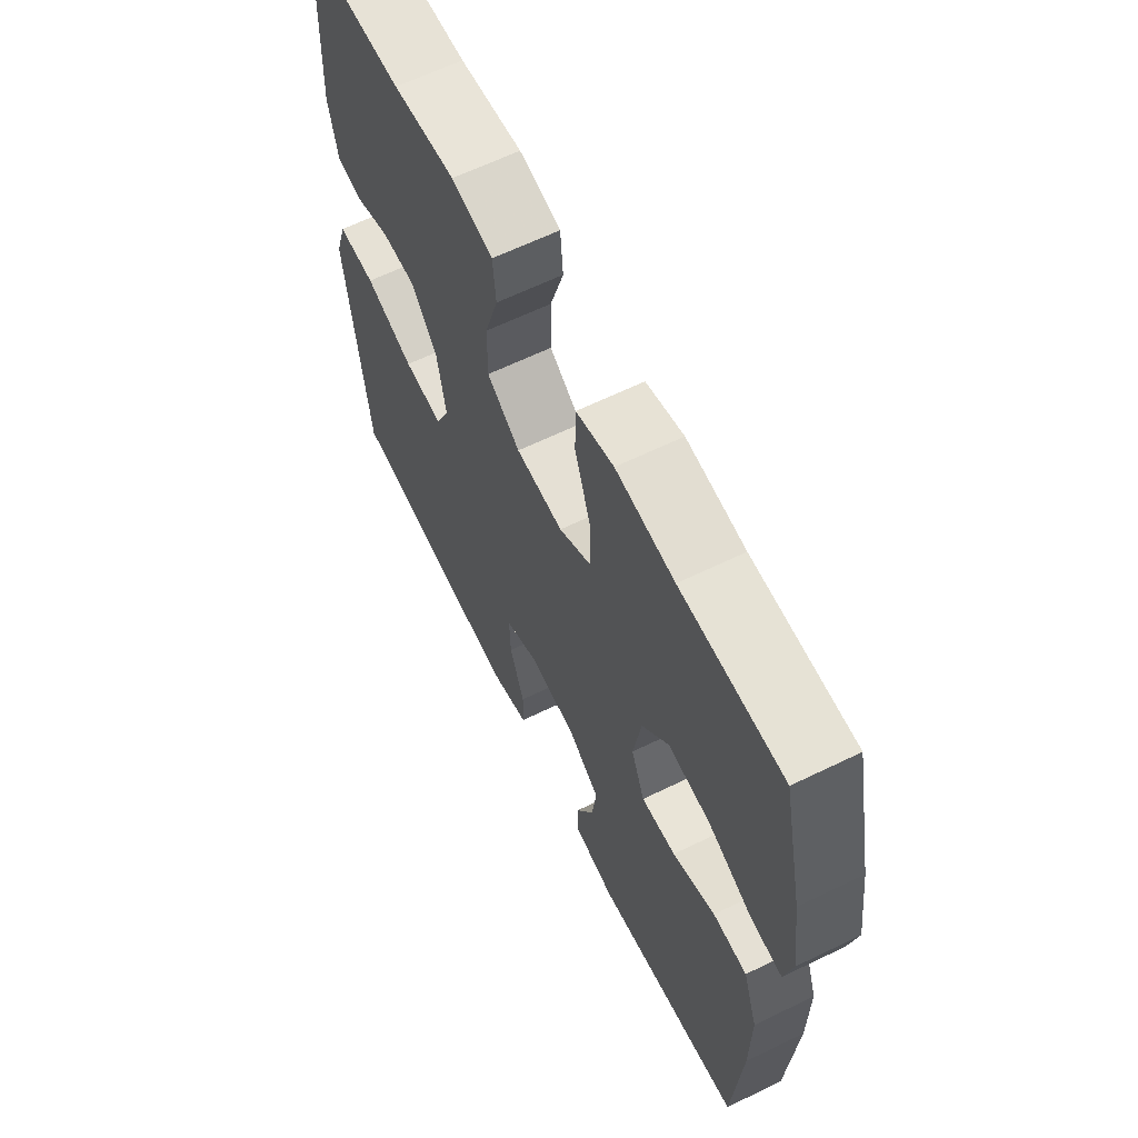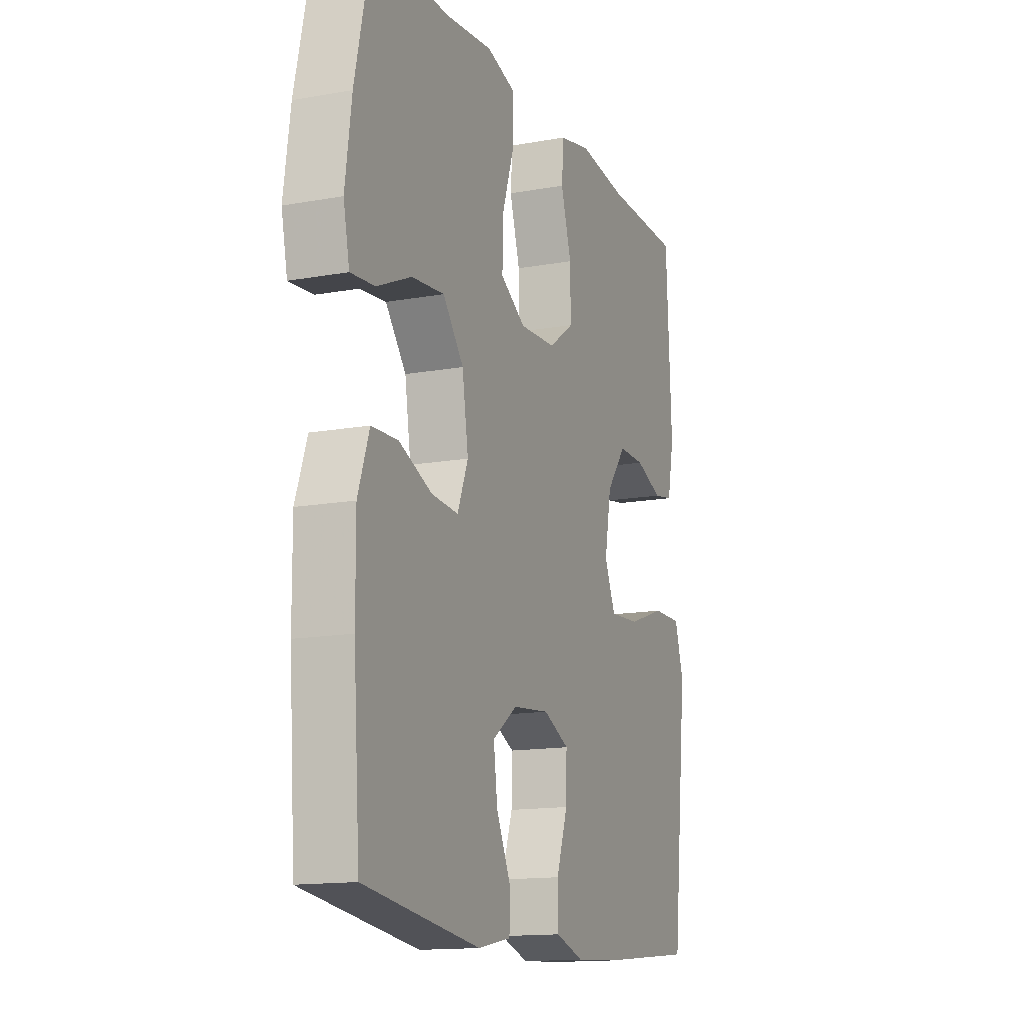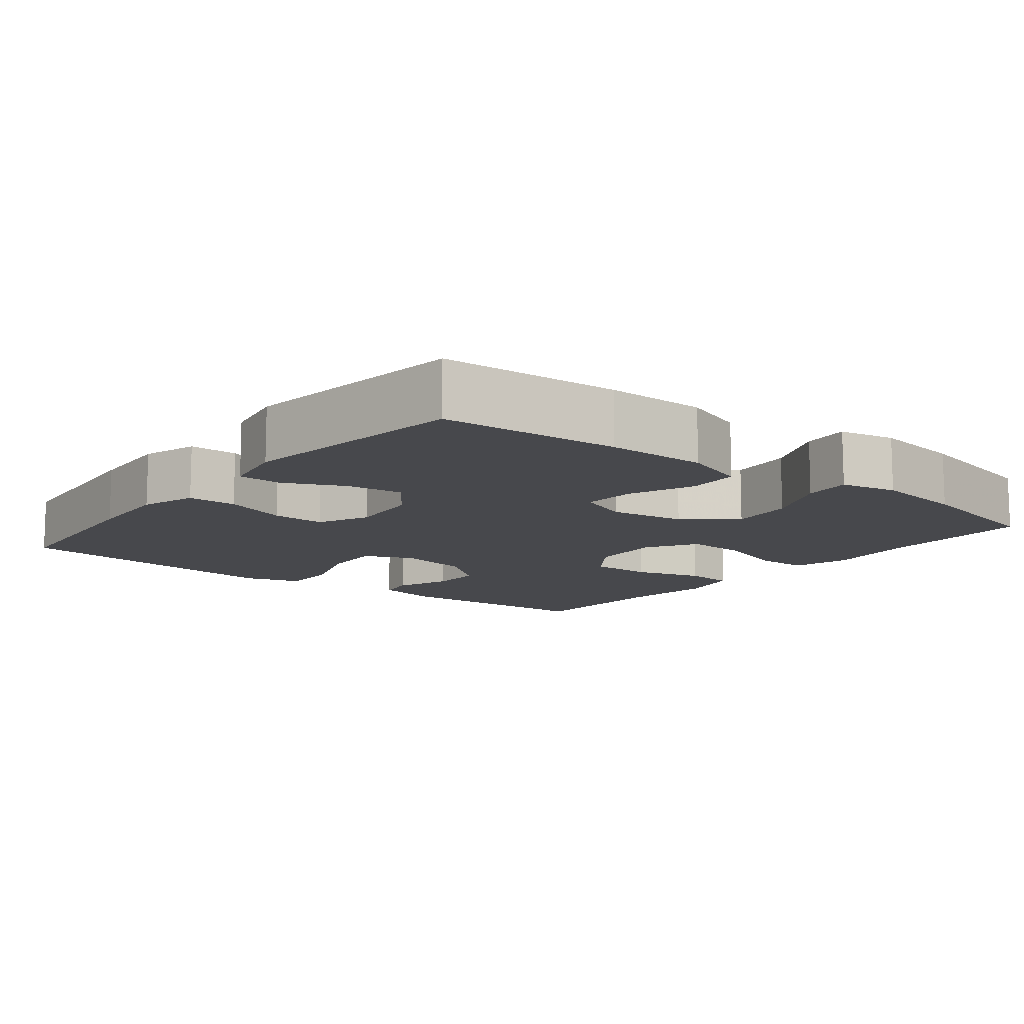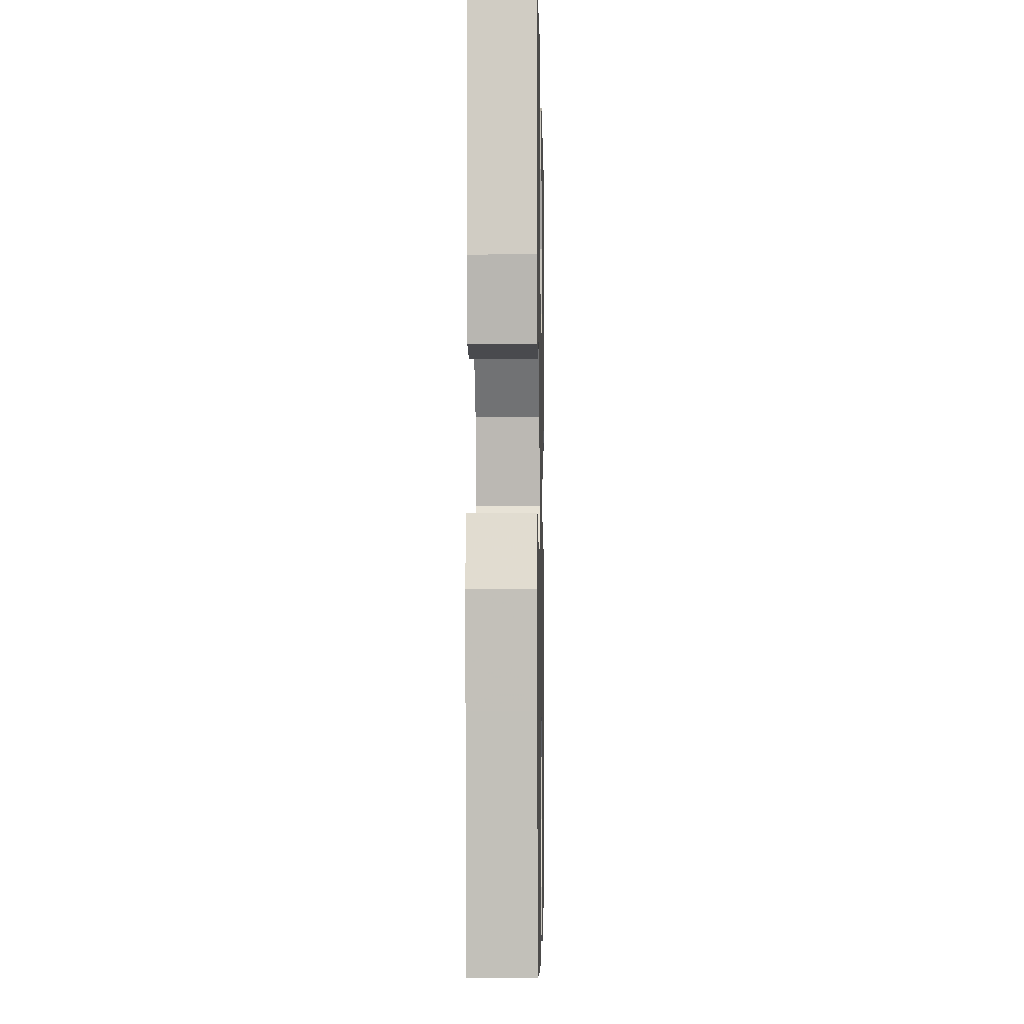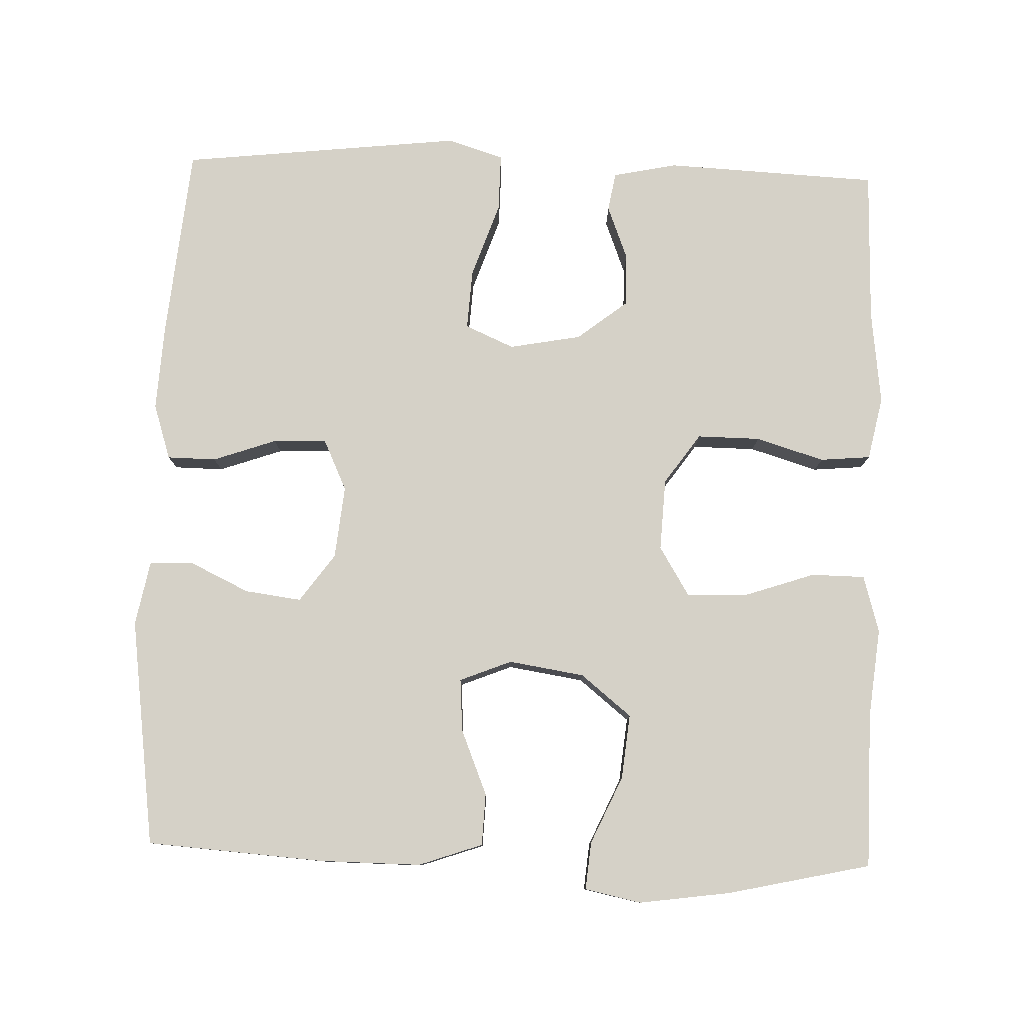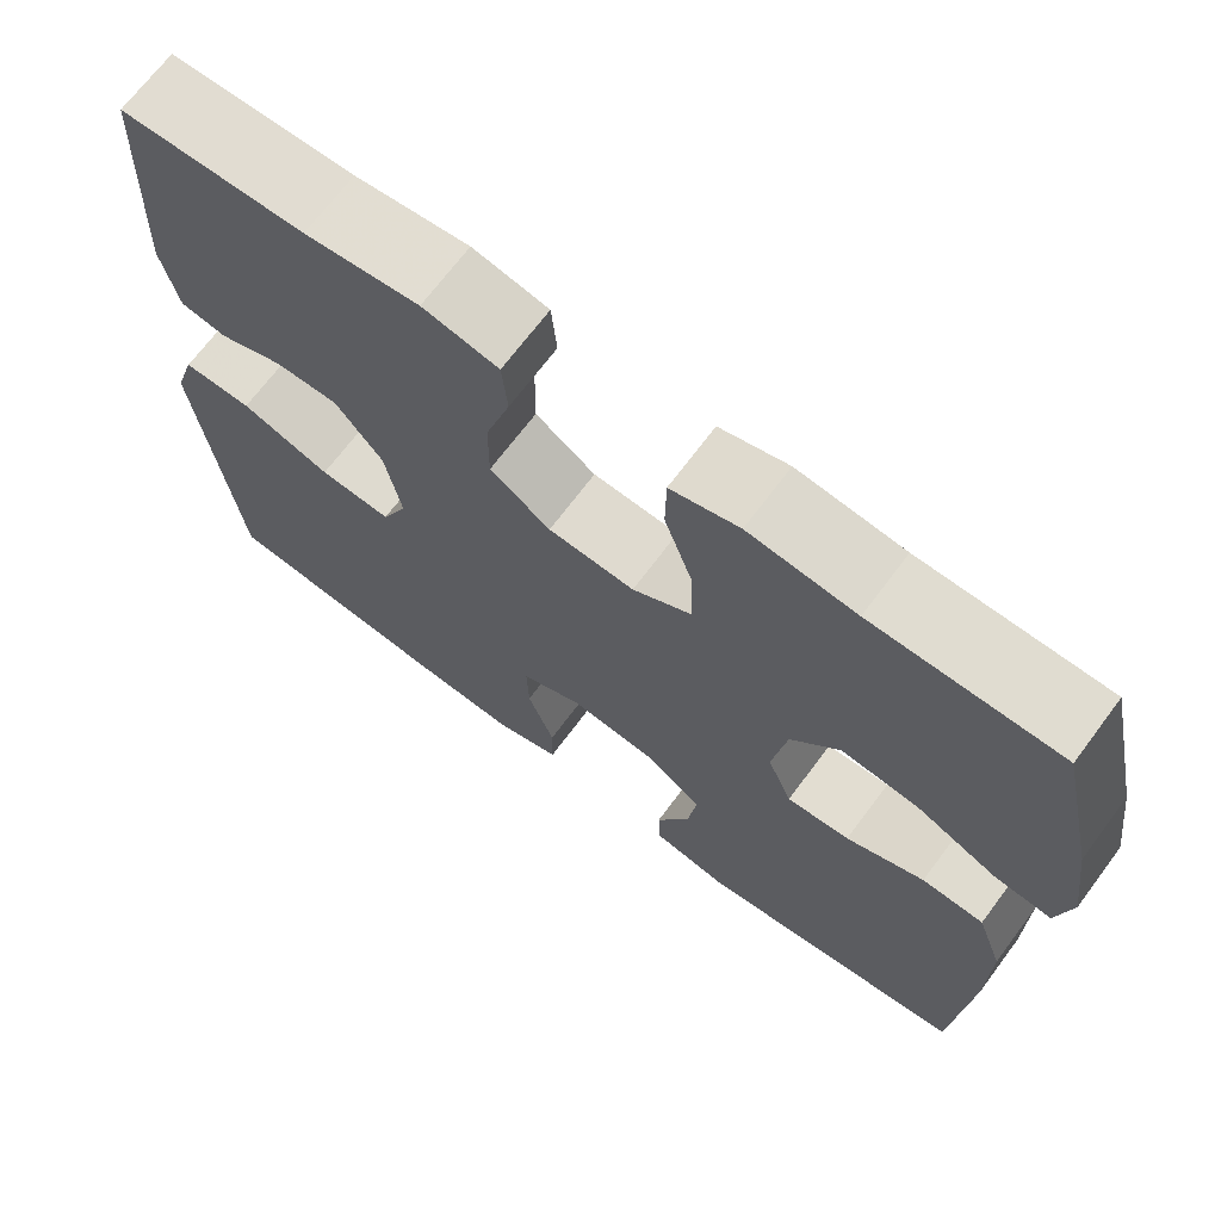
<metadata>
{"format":"obj","ext":"obj","renderer":"f3d","projection":"perspective","resolution":1024,"background":"white","views":[{"elev":63.6,"azim":-116.1,"up":"+Z"},{"elev":-14.4,"azim":-68.4,"up":"+Z"},{"elev":-11.6,"azim":-128.4,"up":"+Y"},{"elev":-3.5,"azim":91.1,"up":"+Z"},{"elev":79.5,"azim":-88.2,"up":"+Y"},{"elev":69.5,"azim":-143.2,"up":"+Z"}]}
</metadata>
<code>
v -0.5 0.07 0.5
v -0.291 0.07 0.502
v -0.171 0.07 0.515
v -0.094 0.07 0.493
v -0.093 0.07 0.421
v -0.125 0.07 0.326
v -0.128 0.07 0.244
v -0.061 0.07 0.203
v 0.036 0.07 0.208
v 0.104 0.07 0.256
v 0.103 0.07 0.341
v 0.075 0.07 0.433
v 0.081 0.07 0.501
v 0.166 0.07 0.519
v 0.294 0.07 0.504
v 0.5 0.07 0.5
v 0.514 0.07 0.213
v 0.496 0.07 0.126
v 0.444 0.07 0.117
v 0.371 0.07 0.145
v 0.3 0.07 0.146
v 0.247 0.07 0.078
v 0.229 0.07 -0.019
v 0.258 0.07 -0.085
v 0.339 0.07 -0.08
v 0.44 0.07 -0.045
v 0.518 0.07 -0.044
v 0.542 0.07 -0.12
v 0.529 0.07 -0.238
v 0.5 0.07 -0.5
v 0.243 0.07 -0.525
v 0.124 0.07 -0.532
v 0.049 0.07 -0.508
v 0.048 0.07 -0.442
v 0.078 0.07 -0.356
v 0.08 0.07 -0.284
v 0.011 0.07 -0.252
v -0.087 0.07 -0.262
v -0.152 0.07 -0.309
v -0.142 0.07 -0.385
v -0.104 0.07 -0.465
v -0.105 0.07 -0.524
v -0.193 0.07 -0.541
v -0.5 0.07 -0.5
v -0.517 0.07 -0.259
v -0.518 0.07 -0.124
v -0.488 0.07 -0.038
v -0.418 0.07 -0.035
v -0.33 0.07 -0.071
v -0.259 0.07 -0.076
v -0.231 0.07 -0.006
v -0.247 0.07 0.096
v -0.302 0.07 0.164
v -0.389 0.07 0.155
v -0.48 0.07 0.114
v -0.544 0.07 0.108
v -0.56 0.07 0.184
v -0.543 0.07 0.307
v -0.5 0 0.5
v -0.291 0 0.502
v -0.171 0 0.515
v -0.094 0 0.493
v -0.093 0 0.421
v -0.125 0 0.326
v -0.128 0 0.244
v -0.061 0 0.203
v 0.036 0 0.208
v 0.104 0 0.256
v 0.103 0 0.341
v 0.075 0 0.433
v 0.081 0 0.501
v 0.166 0 0.519
v 0.294 0 0.504
v 0.5 0 0.5
v 0.514 0 0.213
v 0.496 0 0.126
v 0.444 0 0.117
v 0.371 0 0.145
v 0.3 0 0.146
v 0.247 0 0.078
v 0.229 0 -0.019
v 0.258 0 -0.085
v 0.339 0 -0.08
v 0.44 0 -0.045
v 0.518 0 -0.044
v 0.542 0 -0.12
v 0.529 0 -0.238
v 0.5 0 -0.5
v 0.243 0 -0.525
v 0.124 0 -0.532
v 0.049 0 -0.508
v 0.048 0 -0.442
v 0.078 0 -0.356
v 0.08 0 -0.284
v 0.011 0 -0.252
v -0.087 0 -0.262
v -0.152 0 -0.309
v -0.142 0 -0.385
v -0.104 0 -0.465
v -0.105 0 -0.524
v -0.193 0 -0.541
v -0.5 0 -0.5
v -0.517 0 -0.259
v -0.518 0 -0.124
v -0.488 0 -0.038
v -0.418 0 -0.035
v -0.33 0 -0.071
v -0.259 0 -0.076
v -0.231 0 -0.006
v -0.247 0 0.096
v -0.302 0 0.164
v -0.389 0 0.155
v -0.48 0 0.114
v -0.544 0 0.108
v -0.56 0 0.184
v -0.543 0 0.307
f 57 58 1 2
f 54 55 56 57
f 53 54 57 2
f 52 53 2 3
f 51 52 3 4
f 46 47 48 49
f 46 49 50
f 45 46 50
f 44 45 50
f 43 44 50
f 40 41 42 43
f 39 40 43 50
f 38 39 50 51
f 32 33 34 35
f 32 35 36
f 31 32 36
f 30 31 36
f 29 30 36
f 28 29 36 37
f 25 26 27 28
f 24 25 28 37
f 17 18 19 20
f 15 16 17 20
f 15 20 21
f 14 15 21 22
f 11 12 13 14
f 10 11 14 22
f 4 5 6
f 51 4 6
f 51 6 7
f 38 51 7 8
f 23 24 37 38
f 23 38 8 9
f 9 10 22 23
f 60 59 116 115
f 115 114 113 112
f 60 115 112 111
f 61 60 111 110
f 62 61 110 109
f 107 106 105 104
f 108 107 104
f 108 104 103
f 108 103 102
f 108 102 101
f 101 100 99 98
f 108 101 98 97
f 109 108 97 96
f 93 92 91 90
f 94 93 90
f 94 90 89
f 94 89 88
f 94 88 87
f 95 94 87 86
f 86 85 84 83
f 95 86 83 82
f 78 77 76 75
f 78 75 74 73
f 79 78 73
f 80 79 73 72
f 72 71 70 69
f 80 72 69 68
f 64 63 62
f 64 62 109
f 65 64 109
f 66 65 109 96
f 96 95 82 81
f 67 66 96 81
f 81 80 68 67
f 1 59 60 2
f 2 60 61 3
f 3 61 62 4
f 4 62 63 5
f 5 63 64 6
f 6 64 65 7
f 7 65 66 8
f 8 66 67 9
f 9 67 68 10
f 10 68 69 11
f 11 69 70 12
f 12 70 71 13
f 13 71 72 14
f 14 72 73 15
f 15 73 74 16
f 16 74 75 17
f 17 75 76 18
f 18 76 77 19
f 19 77 78 20
f 20 78 79 21
f 21 79 80 22
f 22 80 81 23
f 23 81 82 24
f 24 82 83 25
f 25 83 84 26
f 26 84 85 27
f 27 85 86 28
f 28 86 87 29
f 29 87 88 30
f 30 88 89 31
f 31 89 90 32
f 32 90 91 33
f 33 91 92 34
f 34 92 93 35
f 35 93 94 36
f 36 94 95 37
f 37 95 96 38
f 38 96 97 39
f 39 97 98 40
f 40 98 99 41
f 41 99 100 42
f 42 100 101 43
f 43 101 102 44
f 44 102 103 45
f 45 103 104 46
f 46 104 105 47
f 47 105 106 48
f 48 106 107 49
f 49 107 108 50
f 50 108 109 51
f 51 109 110 52
f 52 110 111 53
f 53 111 112 54
f 54 112 113 55
f 55 113 114 56
f 56 114 115 57
f 57 115 116 58
f 58 116 59 1

</code>
